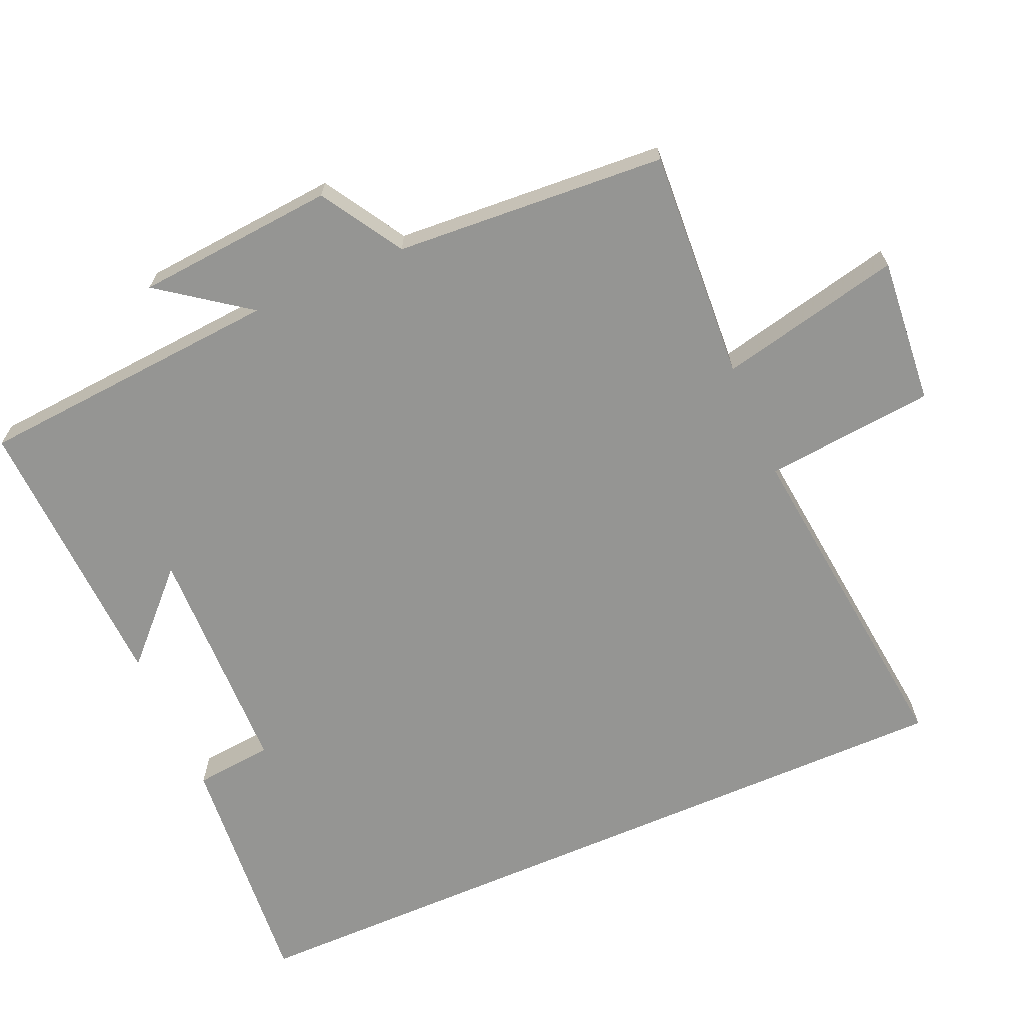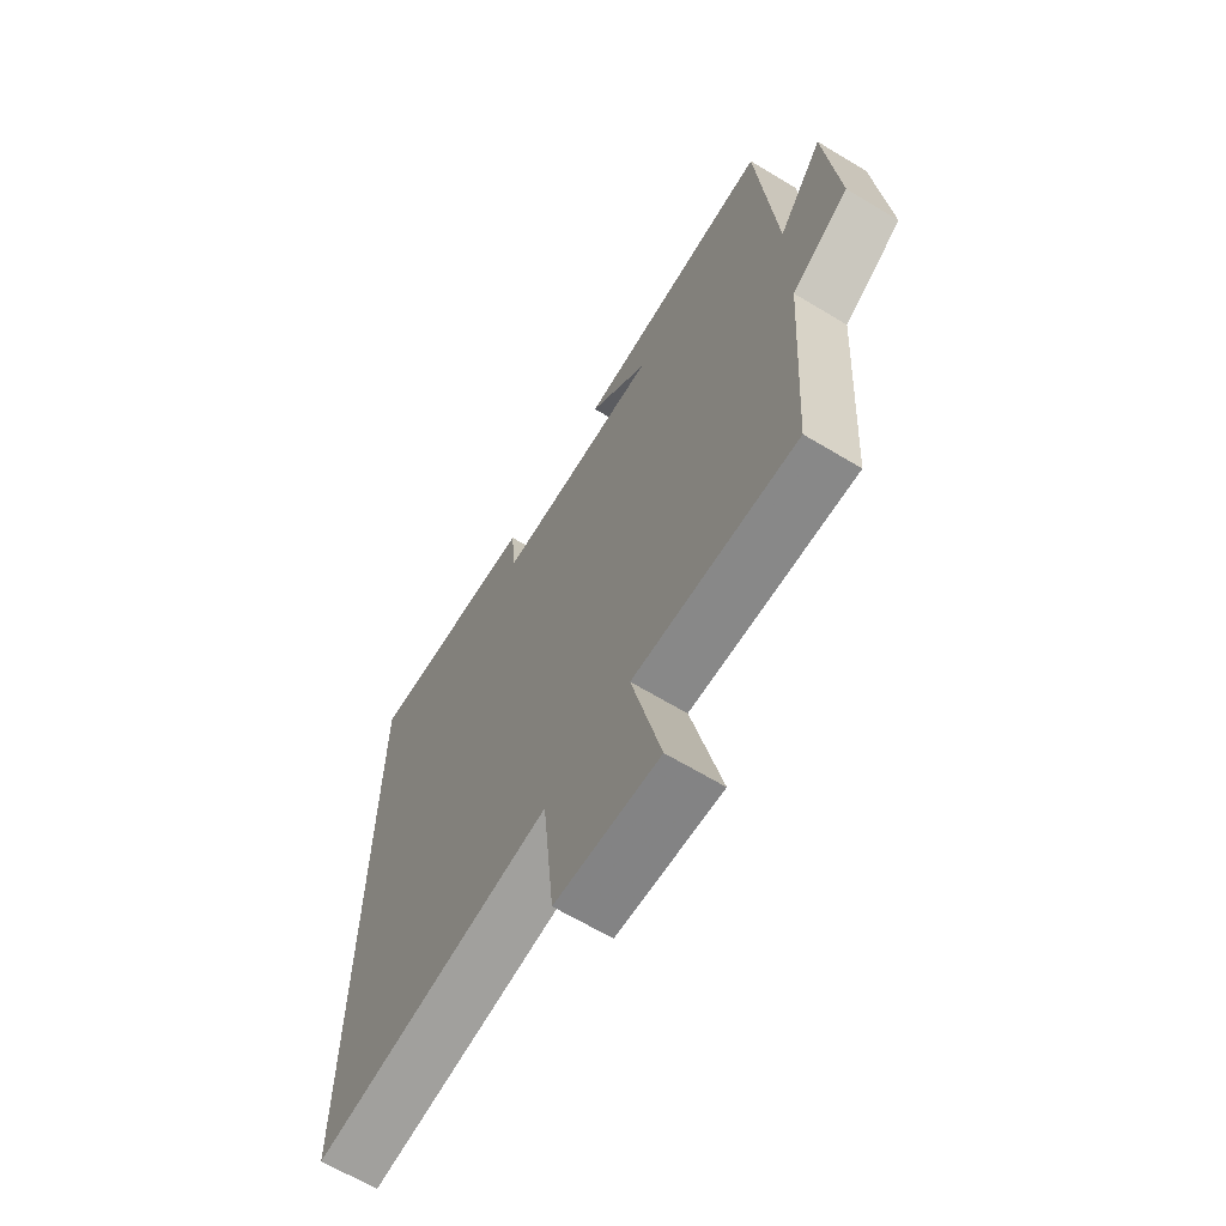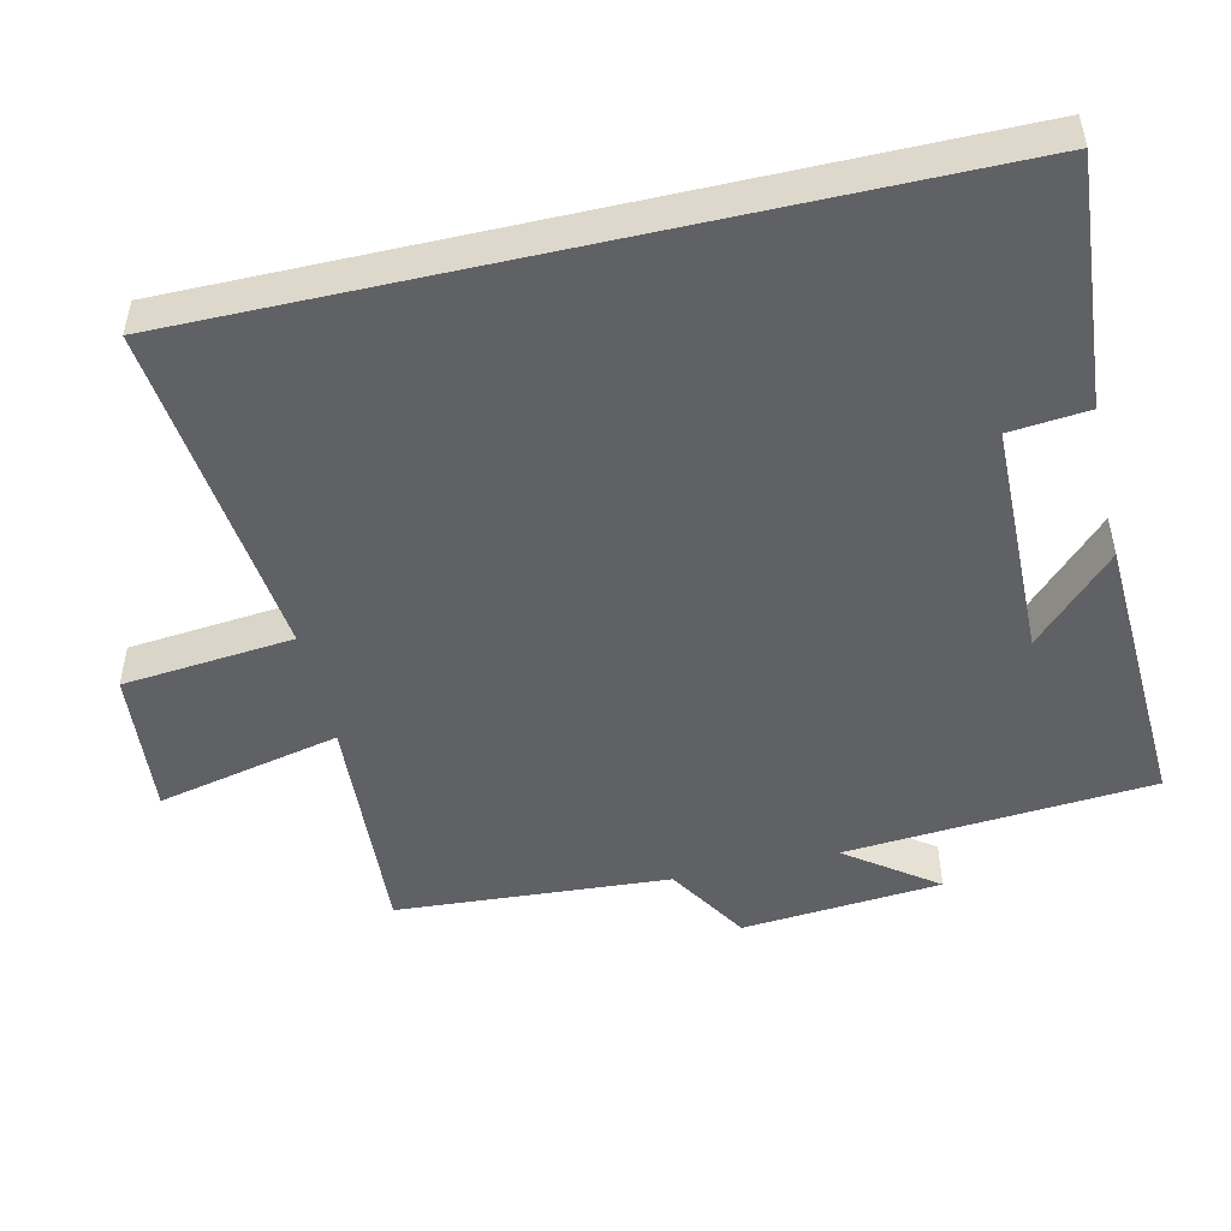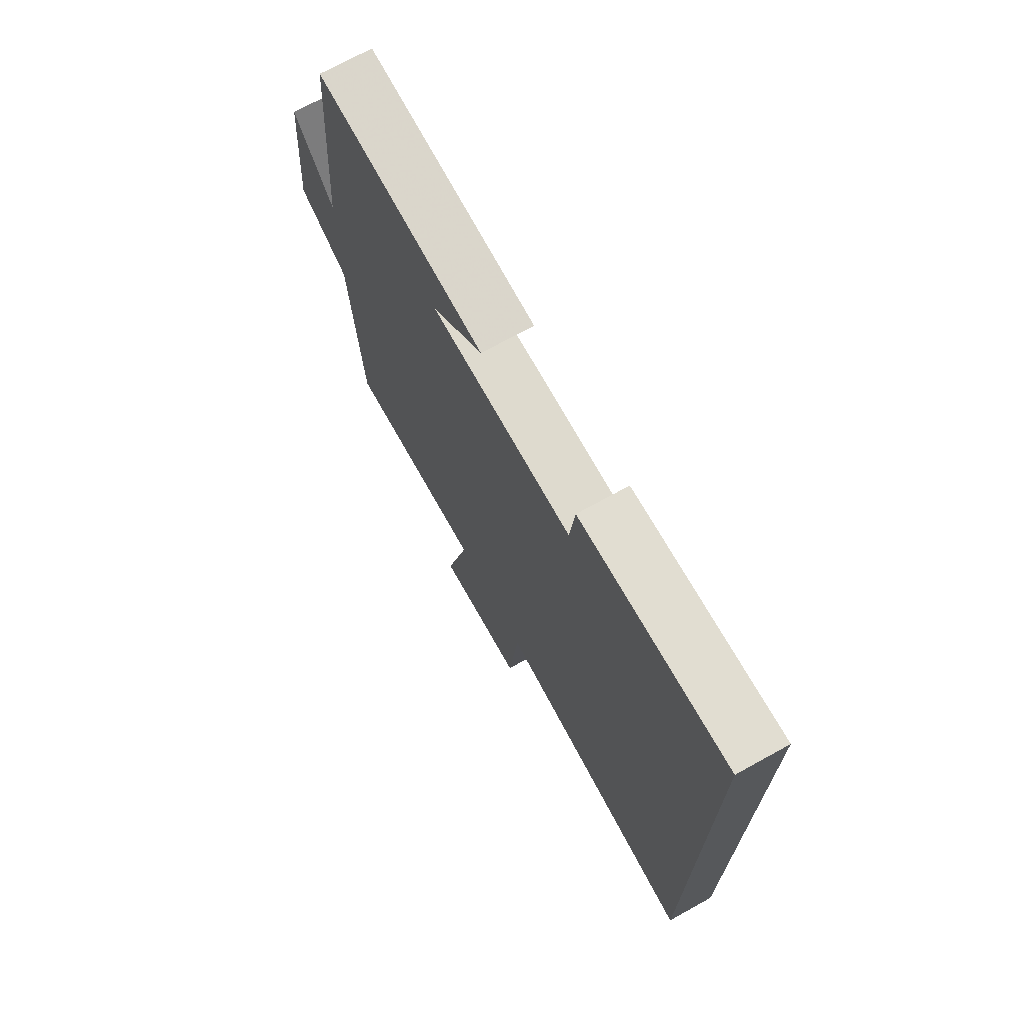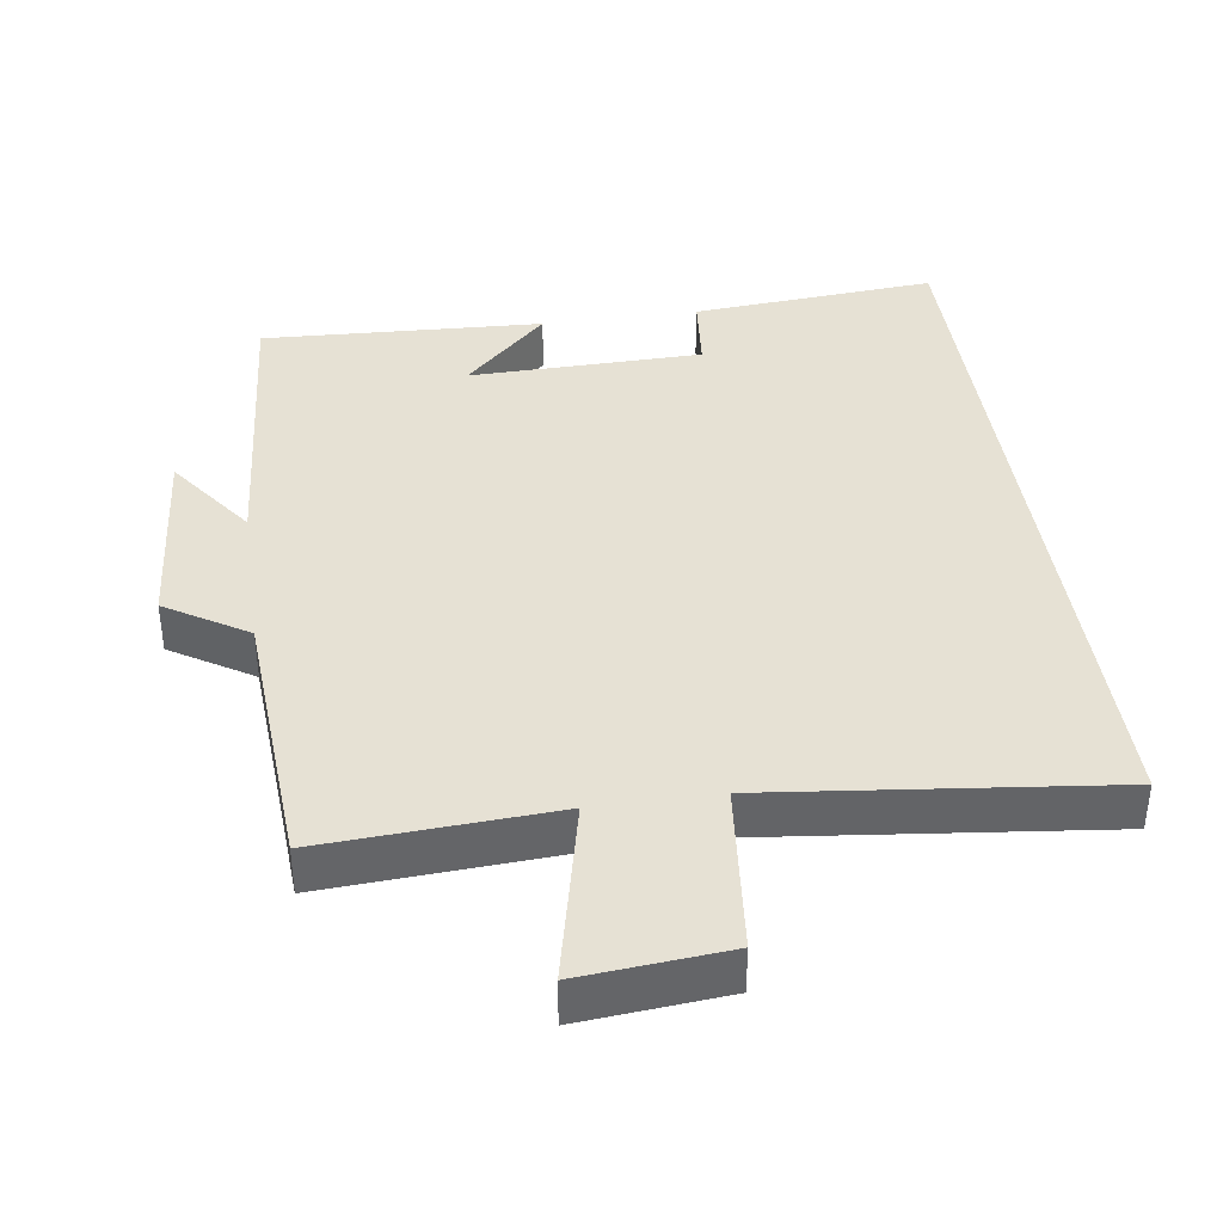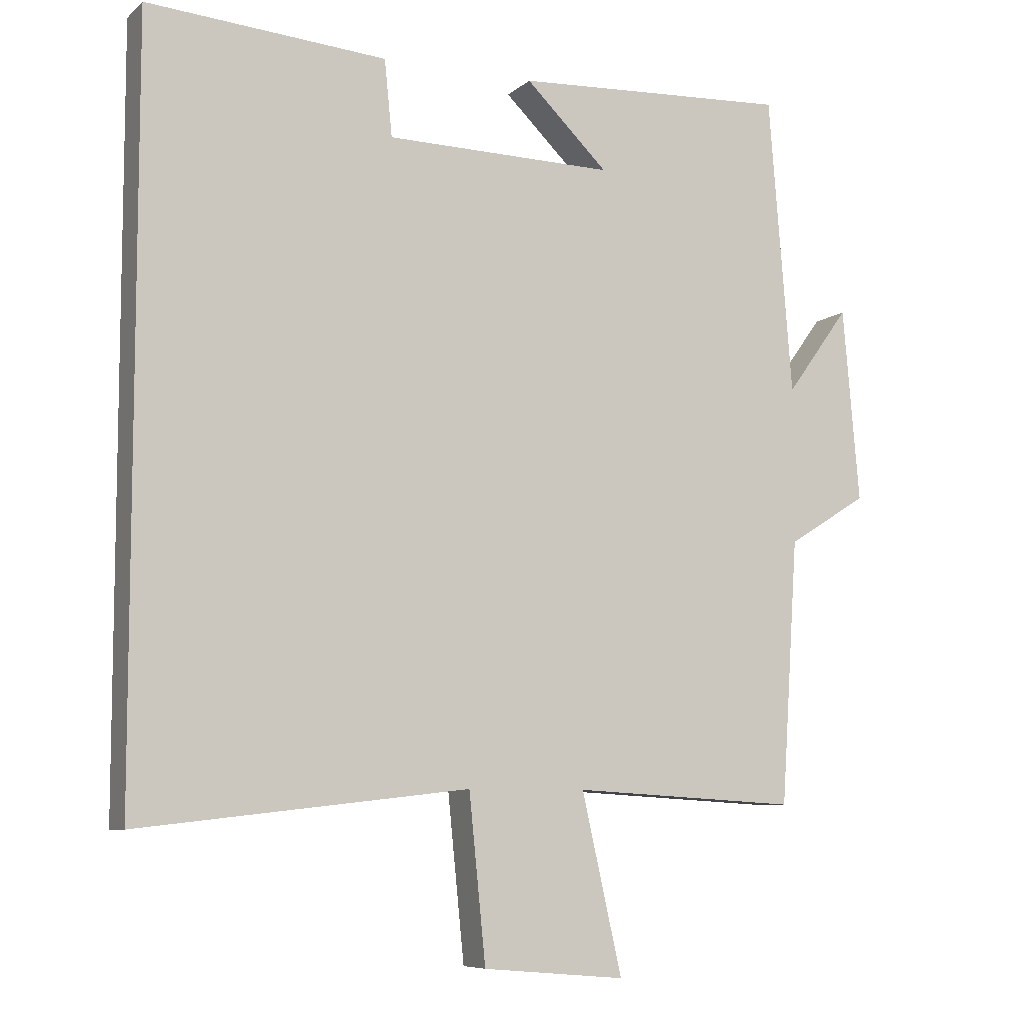
<metadata>
{"format":"obj","ext":"obj","renderer":"f3d","projection":"perspective","resolution":1024,"background":"white","views":[{"elev":-67.3,"azim":113.4,"up":"+Y"},{"elev":-65.7,"azim":58.8,"up":"+Z"},{"elev":-49.2,"azim":-77.1,"up":"+Y"},{"elev":72.0,"azim":-118.9,"up":"+Z"},{"elev":39.0,"azim":171.8,"up":"+Y"},{"elev":-7.6,"azim":-25.7,"up":"+Z"}]}
</metadata>
<code>
v -0.5 0.07 0.528
v -0.154 0.07 0.5
v -0.143 0.07 0.39
v 0.187 0.07 0.384
v 0.068 0.07 0.5
v 0.466 0.07 0.519
v 0.5 0.07 0.089
v 0.591 0.07 0.214
v 0.615 0.07 -0.066
v 0.5 0.07 -0.137
v 0.475 0.07 -0.519
v 0.149 0.07 -0.5
v 0.207 0.07 -0.757
v 0.001 0.07 -0.739
v -0.023 0.07 -0.5
v -0.5 0.07 -0.554
v -0.5 0 0.528
v -0.154 0 0.5
v -0.143 0 0.39
v 0.187 0 0.384
v 0.068 0 0.5
v 0.466 0 0.519
v 0.5 0 0.089
v 0.591 0 0.214
v 0.615 0 -0.066
v 0.5 0 -0.137
v 0.475 0 -0.519
v 0.149 0 -0.5
v 0.207 0 -0.757
v 0.001 0 -0.739
v -0.023 0 -0.5
v -0.5 0 -0.554
f 15 16 1
f 12 13 14 15
f 12 15 1
f 10 11 12 1
f 7 8 9 10
f 4 5 6 7
f 3 4 7 10
f 1 2 3
f 1 3 10
f 17 32 31
f 31 30 29 28
f 17 31 28
f 17 28 27 26
f 26 25 24 23
f 23 22 21 20
f 26 23 20 19
f 19 18 17
f 26 19 17
f 1 17 18 2
f 2 18 19 3
f 3 19 20 4
f 4 20 21 5
f 5 21 22 6
f 6 22 23 7
f 7 23 24 8
f 8 24 25 9
f 9 25 26 10
f 10 26 27 11
f 11 27 28 12
f 12 28 29 13
f 13 29 30 14
f 14 30 31 15
f 15 31 32 16
f 16 32 17 1

</code>
